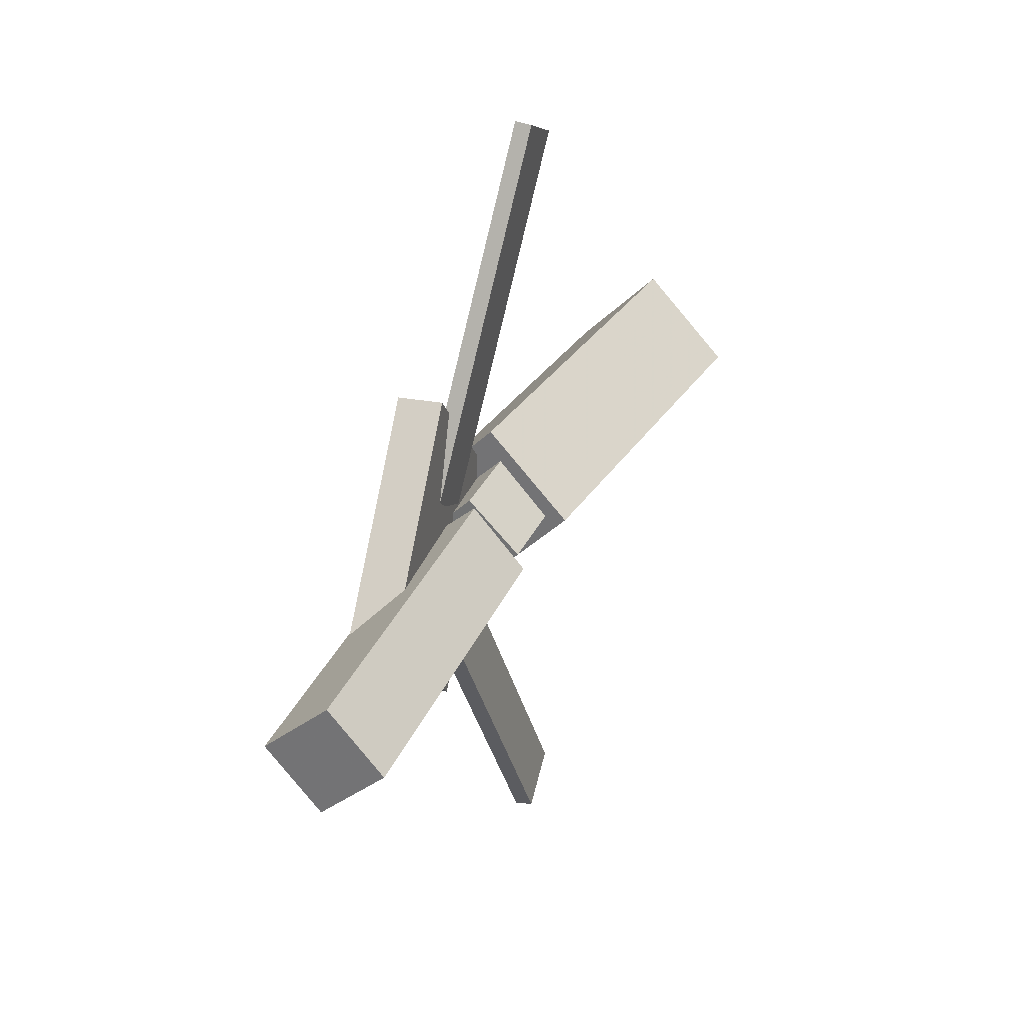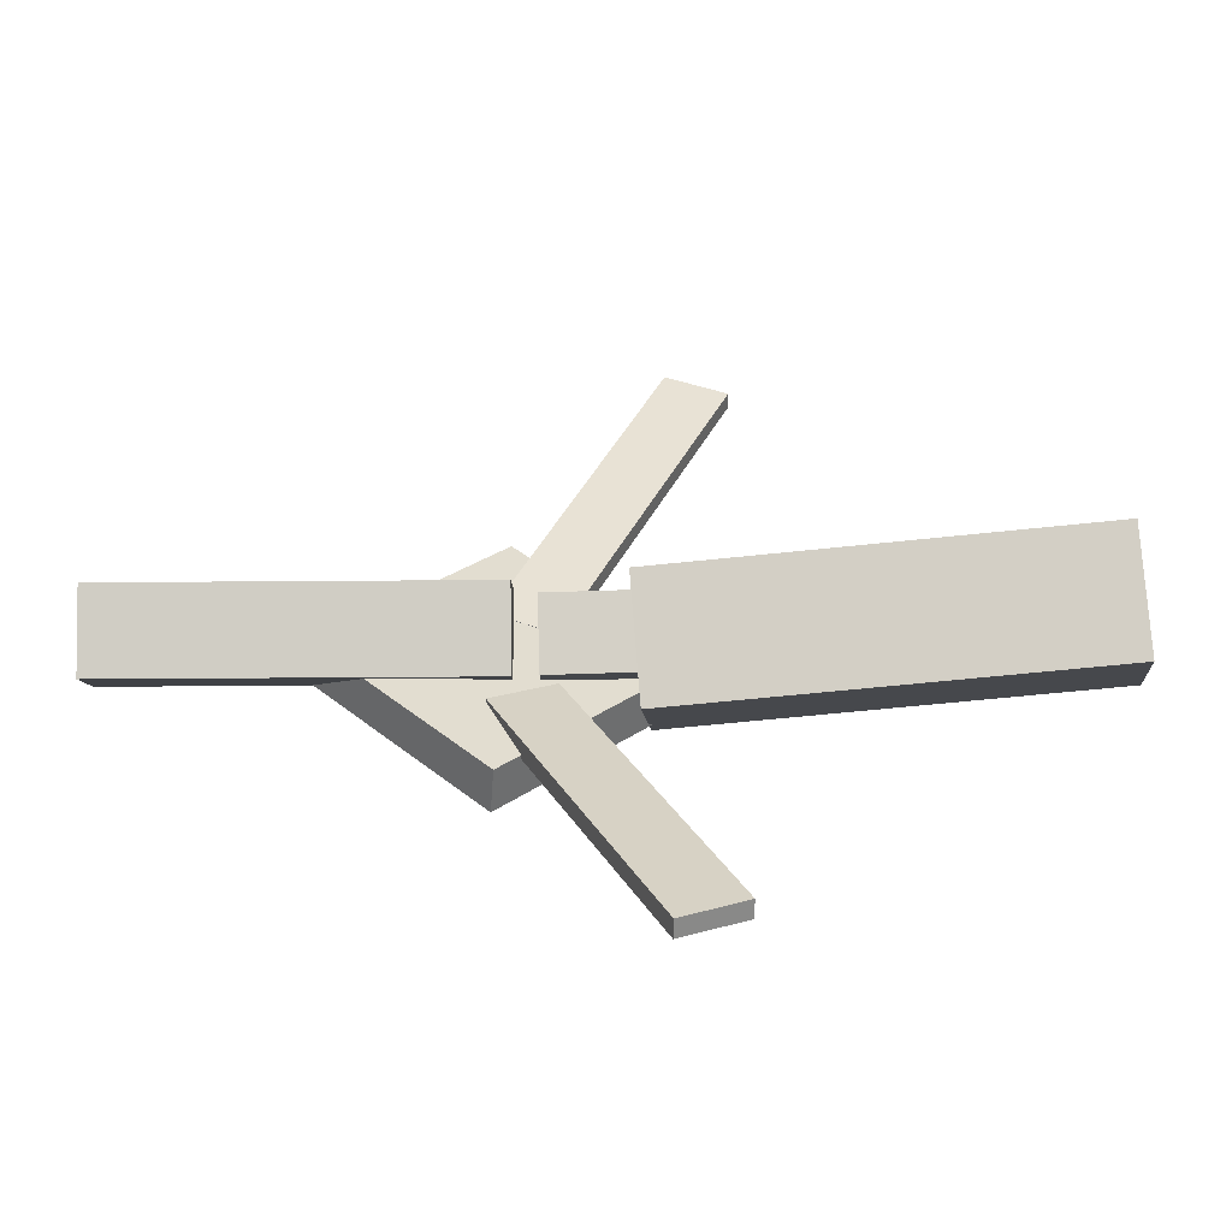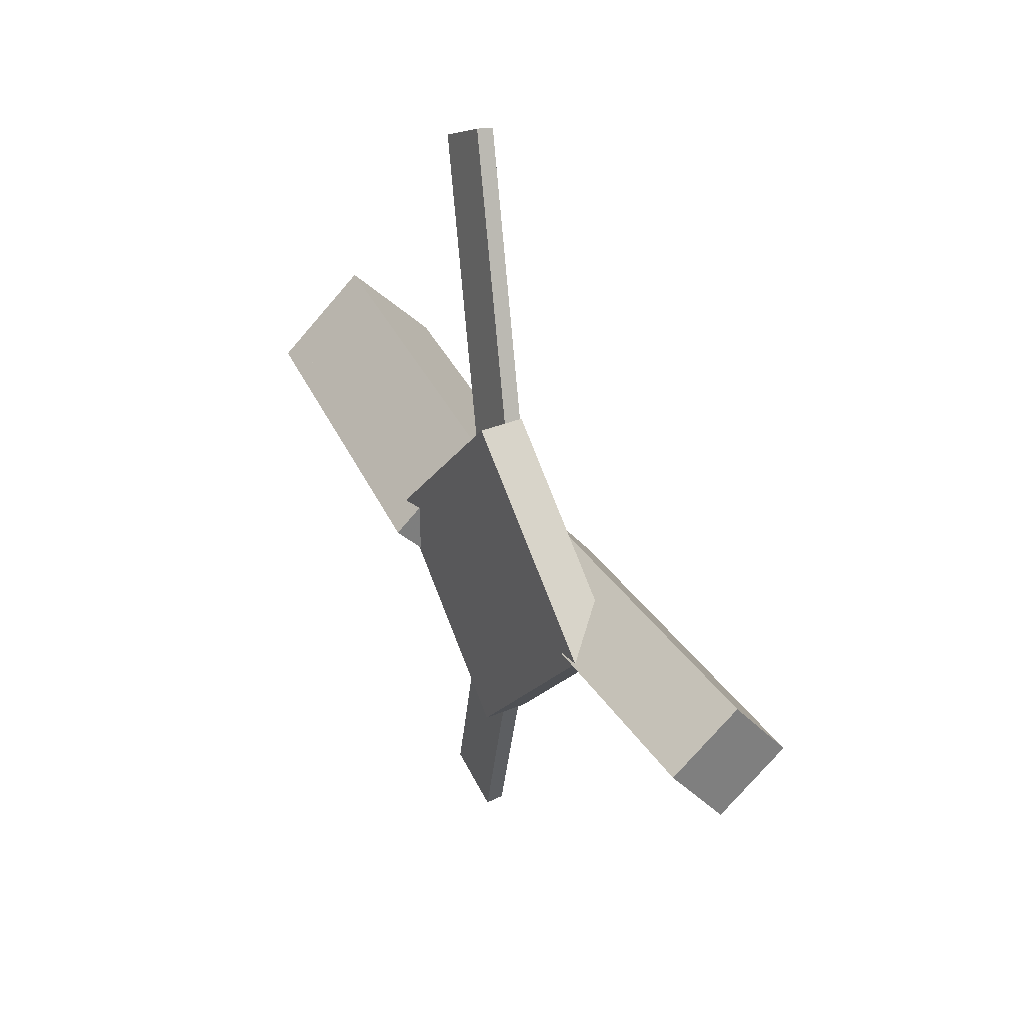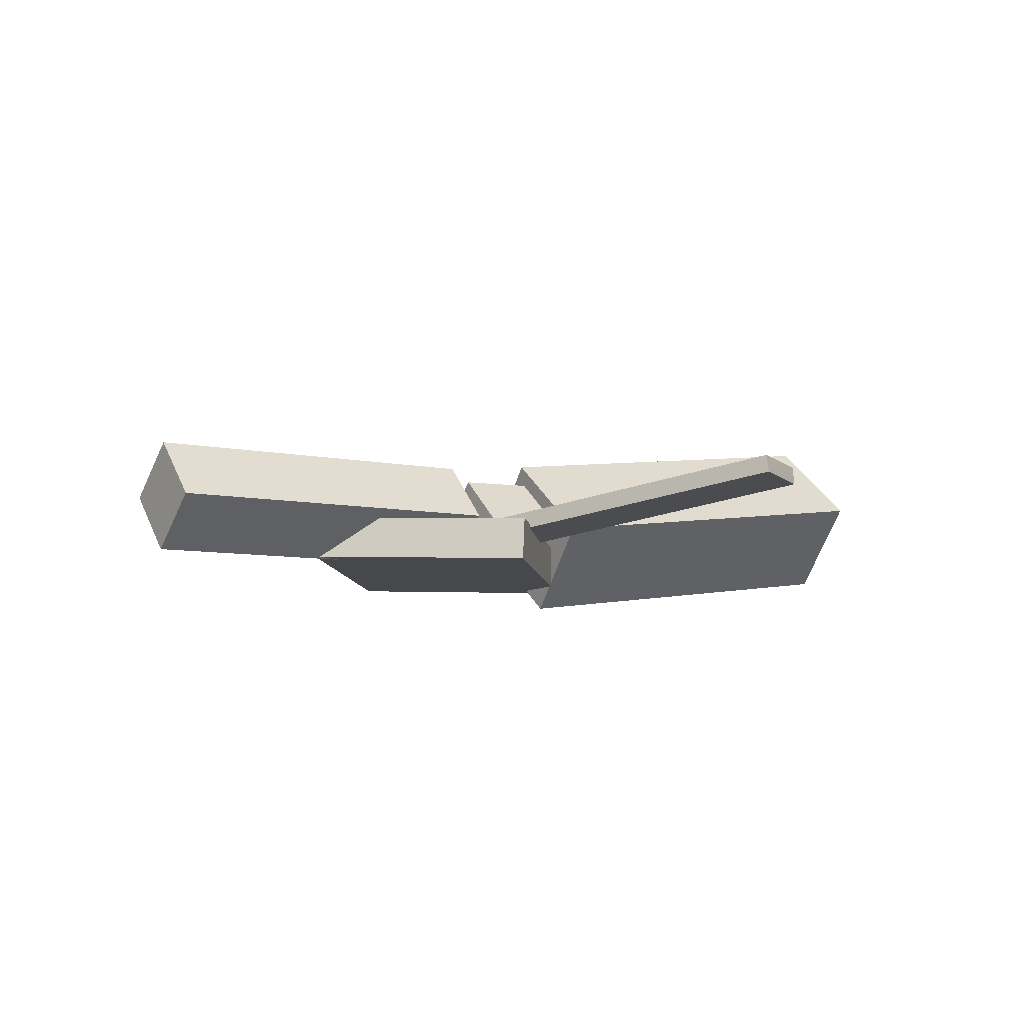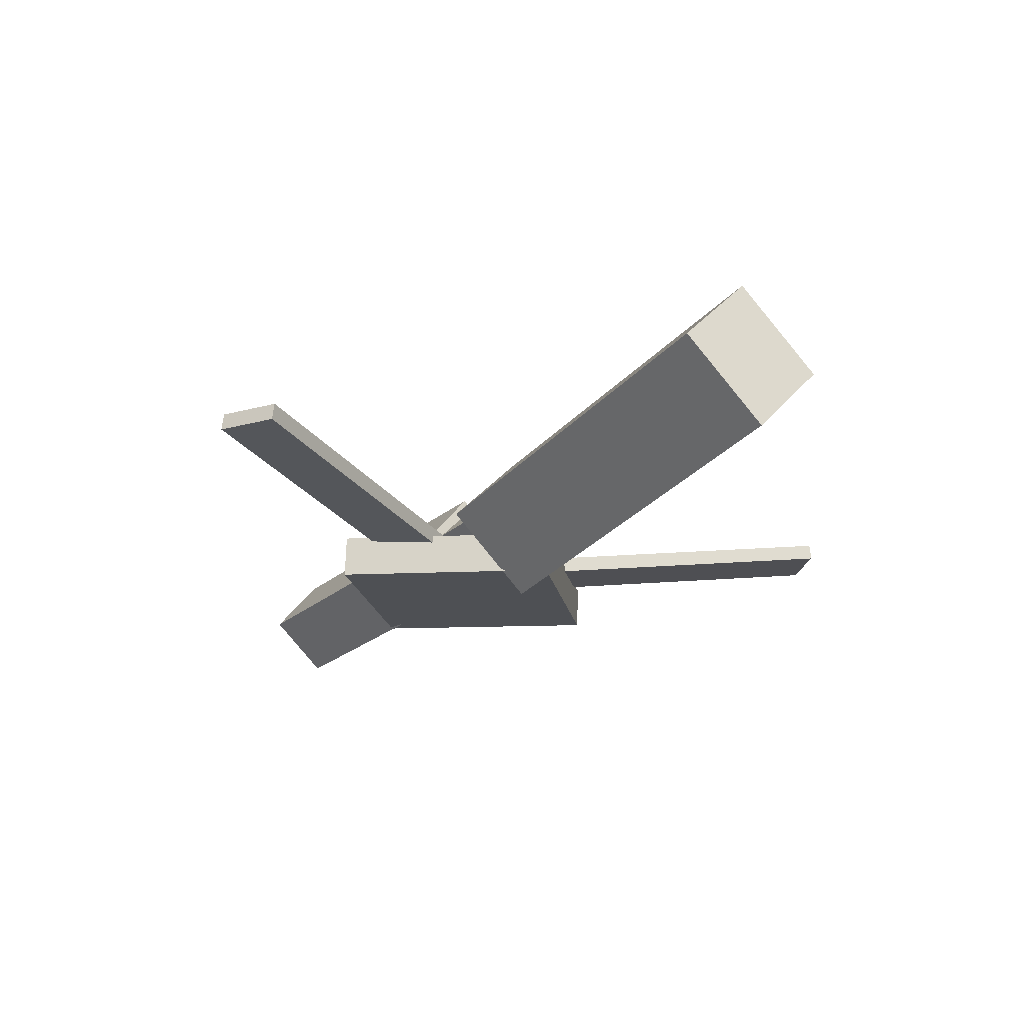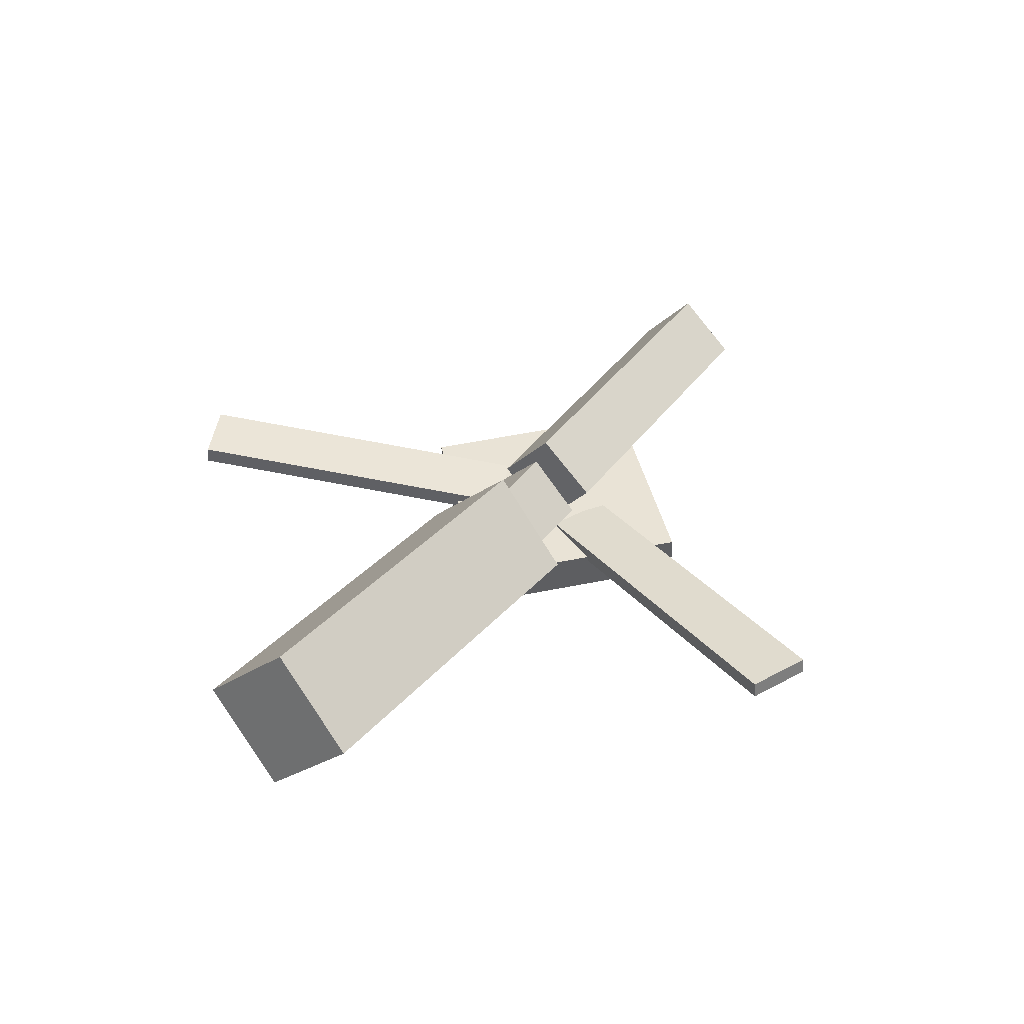
<metadata>
{"format":"obj","ext":"obj","renderer":"f3d","projection":"perspective","resolution":1024,"background":"white","views":[{"elev":30.1,"azim":107.9,"up":"+Z"},{"elev":-55.3,"azim":178.7,"up":"+Z"},{"elev":31.4,"azim":61.9,"up":"+Z"},{"elev":-9.4,"azim":145.3,"up":"+Y"},{"elev":-21.1,"azim":-124.8,"up":"+Y"},{"elev":40.3,"azim":-58.0,"up":"+Y"}]}
</metadata>
<code>
v -0.0197 -0.05301 -0.06858
v -0.02924 -0.1178 -0.004937
v -0.3435 -0.006857 -0.07015
v -0.3531 -0.07161 -0.006513
v -0.01084 0.01143 -0.001669
v -0.02038 -0.05332 0.06197
v -0.3347 0.05759 -0.003246
v -0.3442 -0.007166 0.06039
f 1.0 7.0 5.0
f 1.0 3.0 7.0
f 1.0 4.0 3.0
f 1.0 2.0 4.0
f 3.0 8.0 7.0
f 3.0 4.0 8.0
f 5.0 7.0 8.0
f 5.0 8.0 6.0
f 1.0 5.0 6.0
f 1.0 6.0 2.0
f 2.0 6.0 8.0
f 2.0 8.0 4.0
v -0.03992 -0.03945 0.3142
v -0.03948 -0.02673 0.3128
v -0.08683 -0.04022 0.2928
v -0.08639 -0.0275 0.2914
v 0.08168 -0.07335 0.04894
v 0.08212 -0.06063 0.04752
v 0.03477 -0.07412 0.02754
v 0.03521 -0.0614 0.02612
f 9.0 15.0 13.0
f 9.0 11.0 15.0
f 9.0 12.0 11.0
f 9.0 10.0 12.0
f 11.0 16.0 15.0
f 11.0 12.0 16.0
f 13.0 15.0 16.0
f 13.0 16.0 14.0
f 9.0 13.0 14.0
f 9.0 14.0 10.0
f 10.0 14.0 16.0
f 10.0 16.0 12.0
v -0.3068 -0.06881 0.003365
v 0.0444 -0.08689 -0.0009869
v -0.3043 -0.03014 0.04153
v 0.04686 -0.04821 0.03718
v -0.3053 -0.02936 -0.03671
v 0.04593 -0.04743 -0.04106
v -0.3028 0.009315 0.001462
v 0.0484 -0.008759 -0.00289
f 17.0 23.0 21.0
f 17.0 19.0 23.0
f 17.0 20.0 19.0
f 17.0 18.0 20.0
f 19.0 24.0 23.0
f 19.0 20.0 24.0
f 21.0 23.0 24.0
f 21.0 24.0 22.0
f 17.0 21.0 22.0
f 17.0 22.0 18.0
f 18.0 22.0 24.0
f 18.0 24.0 20.0
v 0.3452 -0.05412 -0.04566
v 0.06434 -0.04622 -0.04473
v 0.3466 -0.006551 -0.004549
v 0.06581 0.001348 -0.003615
v 0.3442 -0.09362 7.189e-05
v 0.06338 -0.08572 0.001006
v 0.3457 -0.04606 0.04119
v 0.06485 -0.03816 0.04212
f 25.0 31.0 29.0
f 25.0 27.0 31.0
f 25.0 28.0 27.0
f 25.0 26.0 28.0
f 27.0 32.0 31.0
f 27.0 28.0 32.0
f 29.0 31.0 32.0
f 29.0 32.0 30.0
f 25.0 29.0 30.0
f 25.0 30.0 26.0
f 26.0 30.0 32.0
f 26.0 32.0 28.0
v 0.07457 -0.09391 -0.1257
v 0.201 -0.08782 0.001996
v -0.05523 -0.1011 0.003151
v 0.07118 -0.09498 0.1308
v 0.07282 -0.05993 -0.1256
v 0.1992 -0.05384 0.002114
v -0.05698 -0.06709 0.003269
v 0.06942 -0.061 0.131
f 33.0 39.0 37.0
f 33.0 35.0 39.0
f 33.0 36.0 35.0
f 33.0 34.0 36.0
f 35.0 40.0 39.0
f 35.0 36.0 40.0
f 37.0 39.0 40.0
f 37.0 40.0 38.0
f 33.0 37.0 38.0
f 33.0 38.0 34.0
f 34.0 38.0 40.0
f 34.0 40.0 36.0
v 0.08014 -0.07149 -0.05562
v 0.03307 -0.07379 -0.03436
v -0.03581 -0.03679 -0.3086
v -0.08288 -0.03909 -0.2874
v 0.08029 -0.05766 -0.0538
v 0.03322 -0.05996 -0.03254
v -0.03566 -0.02296 -0.3068
v -0.08273 -0.02526 -0.2855
f 41.0 47.0 45.0
f 41.0 43.0 47.0
f 41.0 44.0 43.0
f 41.0 42.0 44.0
f 43.0 48.0 47.0
f 43.0 44.0 48.0
f 45.0 47.0 48.0
f 45.0 48.0 46.0
f 41.0 45.0 46.0
f 41.0 46.0 42.0
f 42.0 46.0 48.0
f 42.0 48.0 44.0

</code>
